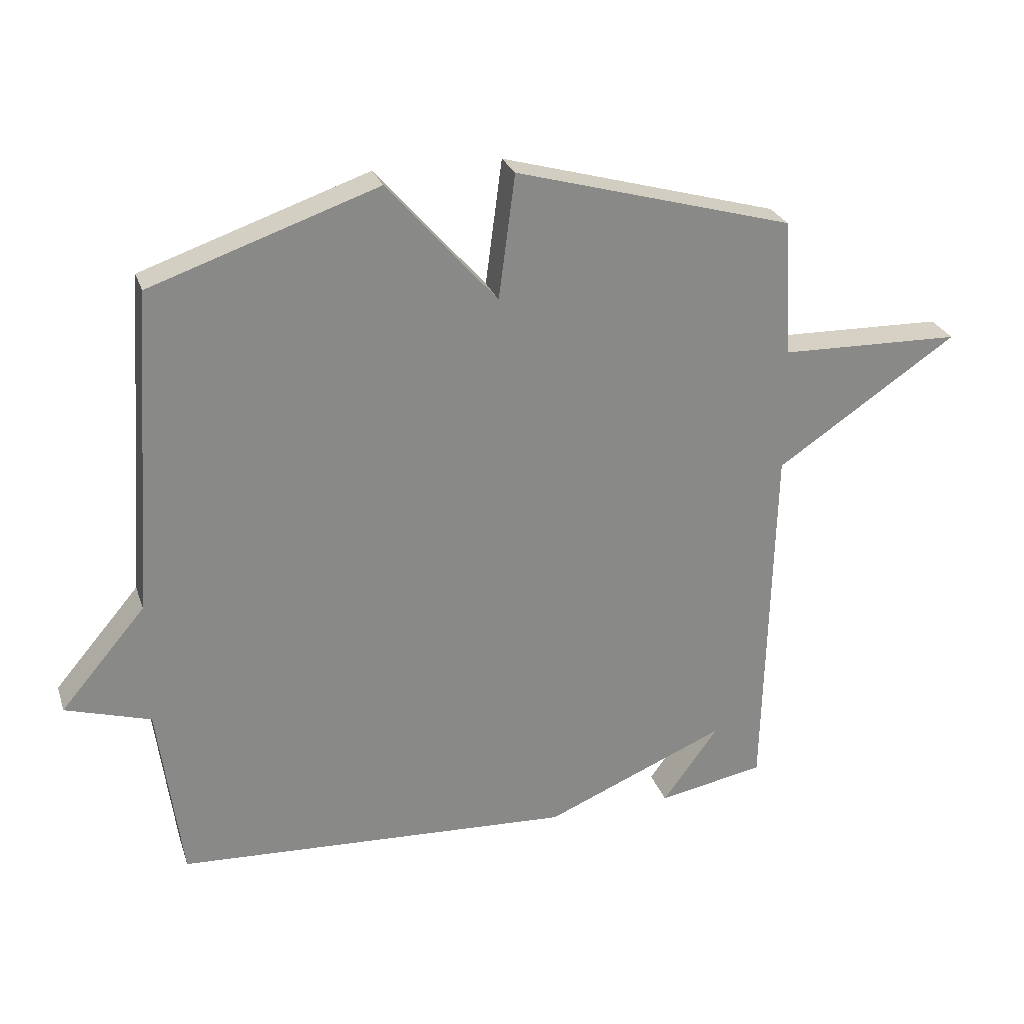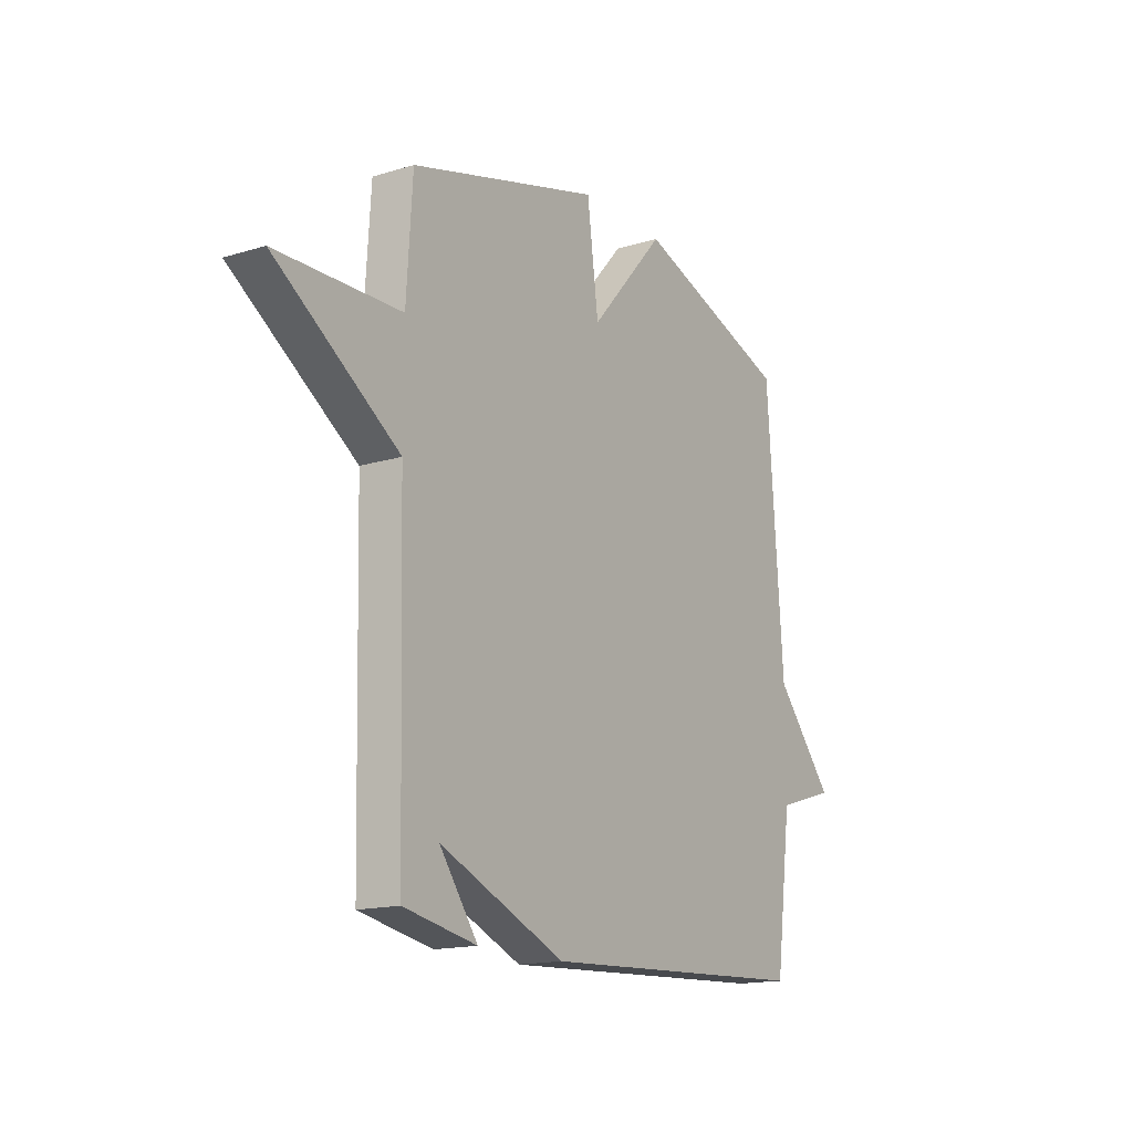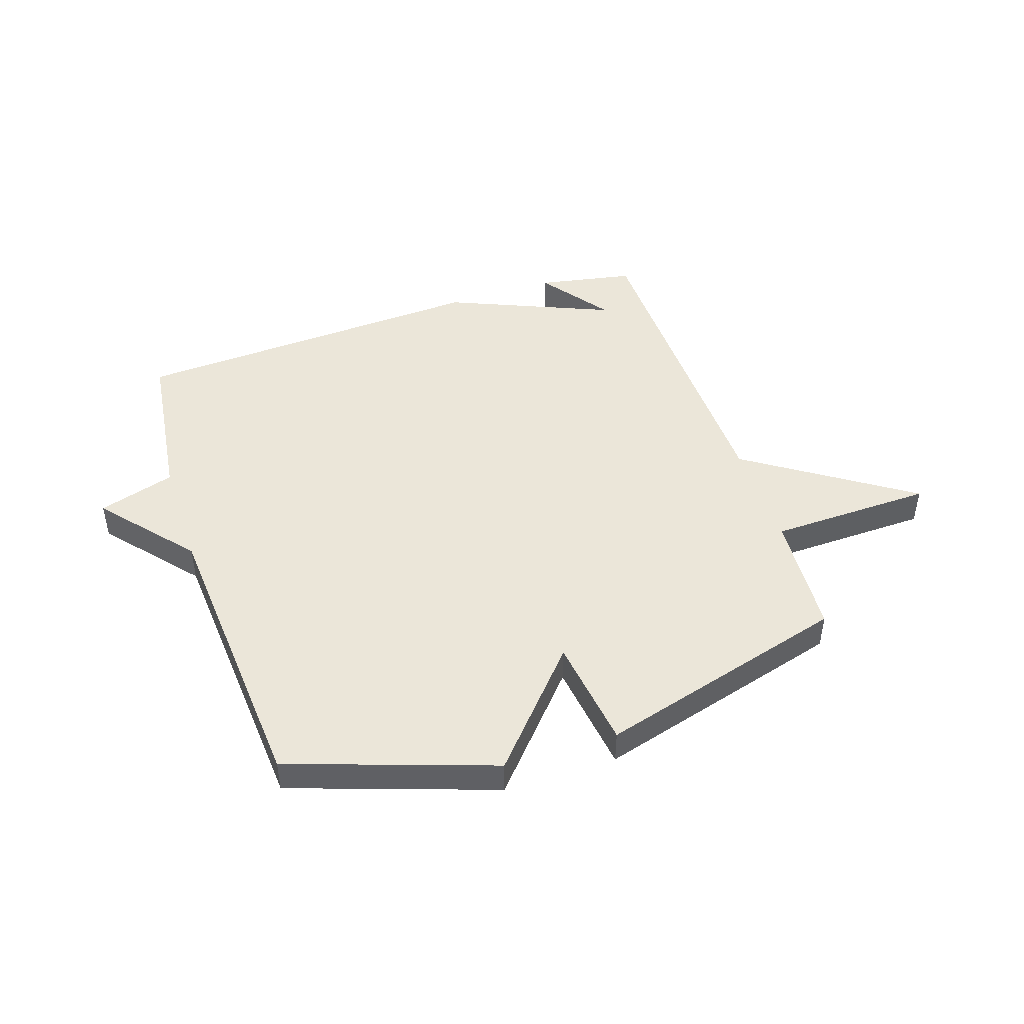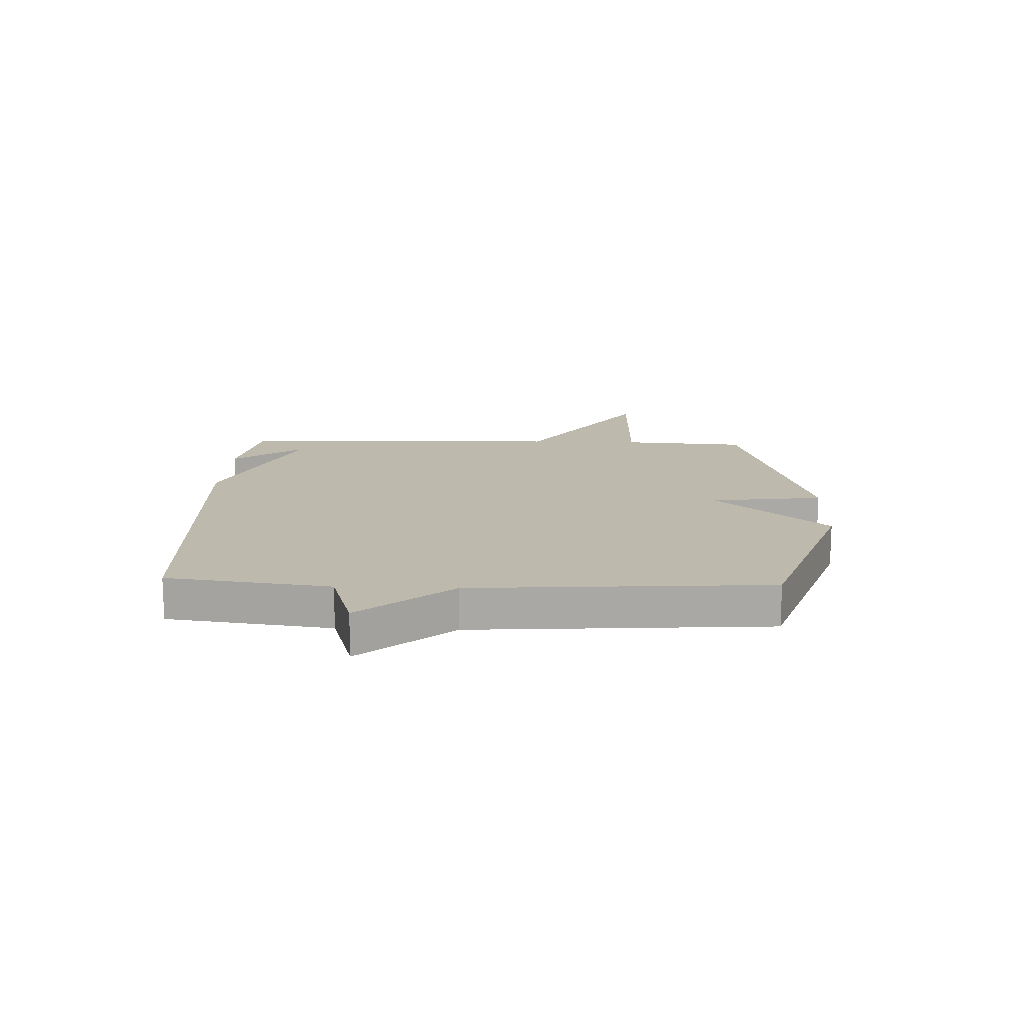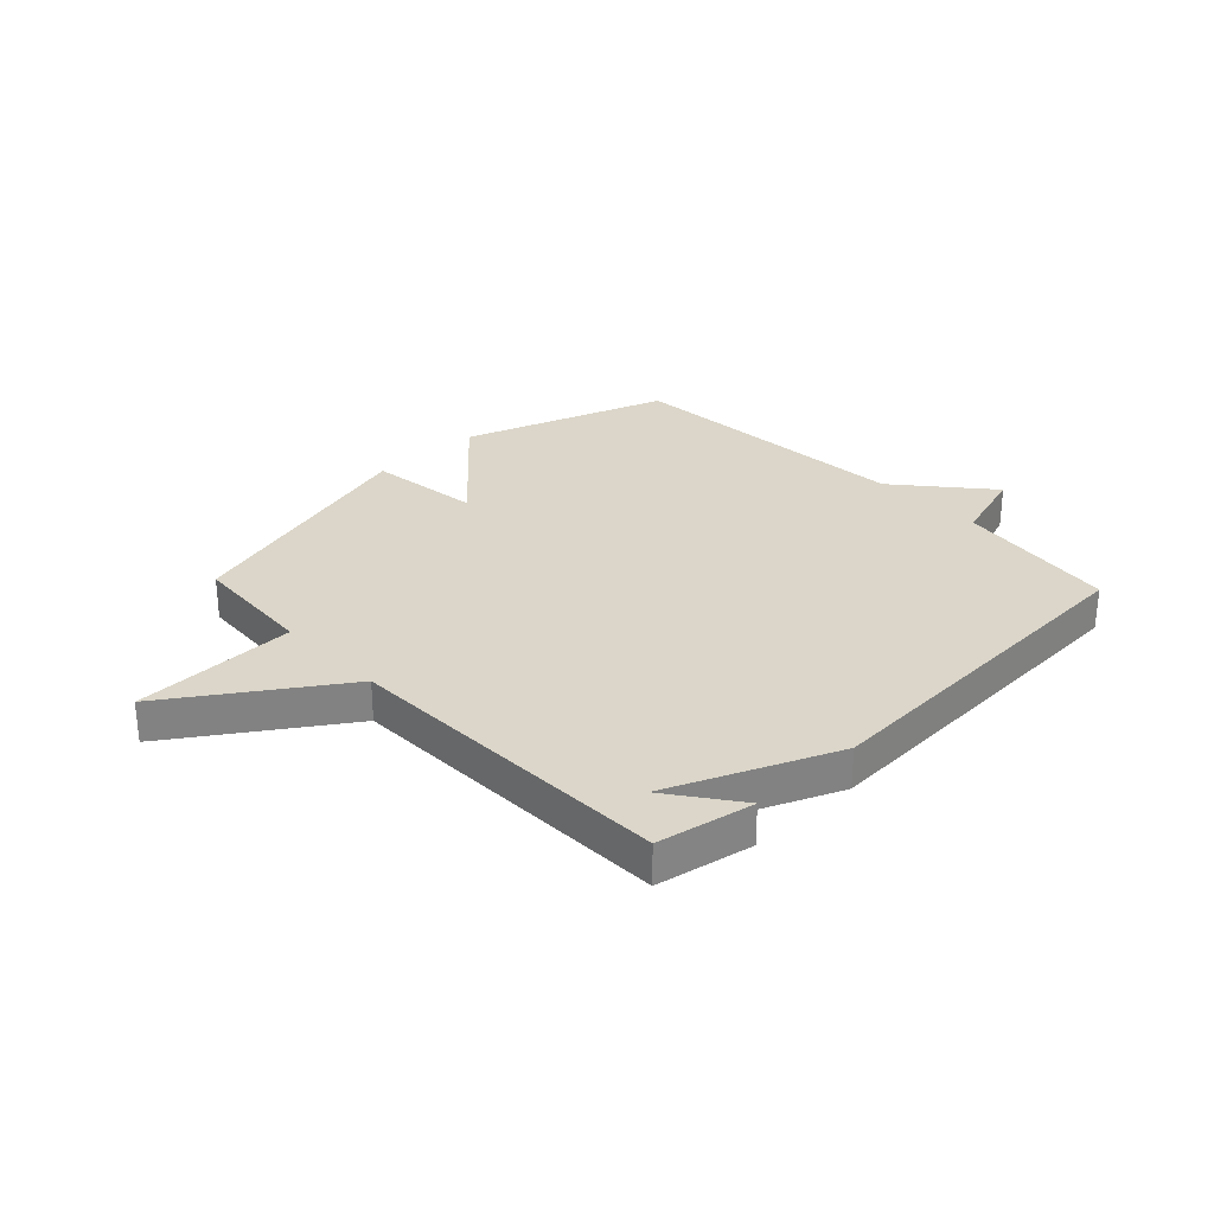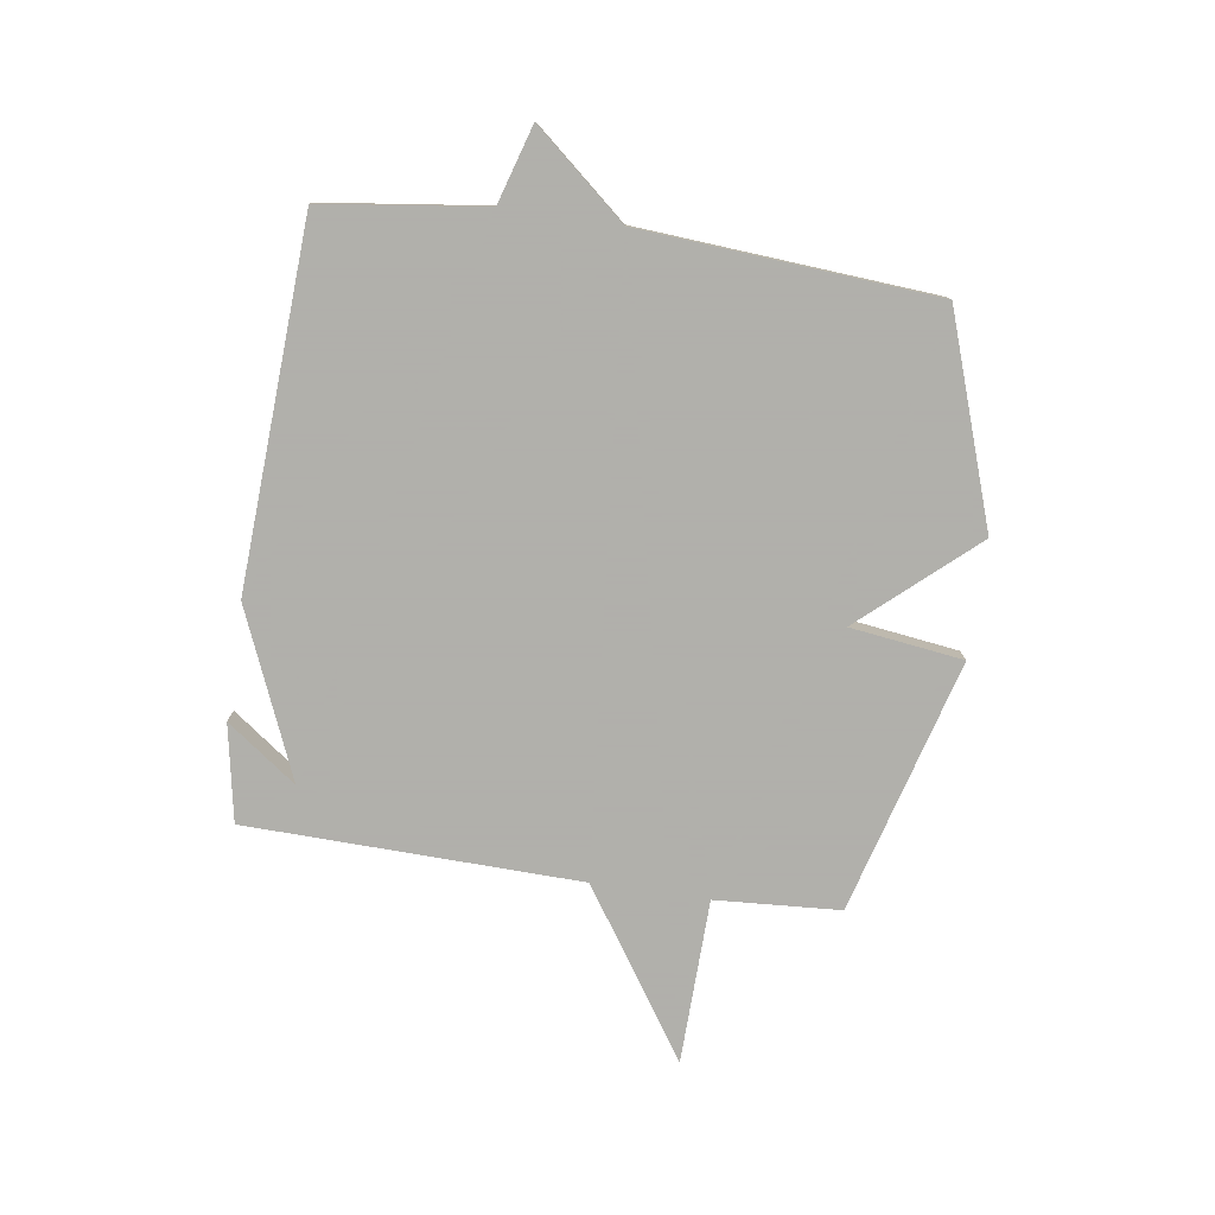
<metadata>
{"format":"obj","ext":"obj","renderer":"f3d","projection":"perspective","resolution":1024,"background":"white","views":[{"elev":26.7,"azim":-16.7,"up":"+Z"},{"elev":-15.7,"azim":122.7,"up":"+Z"},{"elev":46.8,"azim":-18.4,"up":"+Y"},{"elev":15.0,"azim":-87.8,"up":"+Y"},{"elev":29.7,"azim":136.4,"up":"+Y"},{"elev":-78.4,"azim":-98.4,"up":"+Y"}]}
</metadata>
<code>
v -0.5 0.07 -0.5
v -0.537 0.07 -0.216
v -0.672 0.07 -0.175
v -0.537 0.07 -0.016
v -0.5 0.07 0.5
v -0.141 0.07 0.623
v 0.033 0.07 0.426
v 0.059 0.07 0.623
v 0.5 0.07 0.5
v 0.514 0.07 0.282
v 0.801 0.07 0.275
v 0.514 0.07 0.082
v 0.5 0.07 -0.5
v 0.331 0.07 -0.532
v 0.42 0.07 -0.41
v 0.131 0.07 -0.532
v -0.5 0 -0.5
v -0.537 0 -0.216
v -0.672 0 -0.175
v -0.537 0 -0.016
v -0.5 0 0.5
v -0.141 0 0.623
v 0.033 0 0.426
v 0.059 0 0.623
v 0.5 0 0.5
v 0.514 0 0.282
v 0.801 0 0.275
v 0.514 0 0.082
v 0.5 0 -0.5
v 0.331 0 -0.532
v 0.42 0 -0.41
v 0.131 0 -0.532
f 15 16 1 2
f 13 14 15
f 12 13 15
f 2 3 4
f 15 2 4
f 12 15 4
f 10 11 12 4
f 7 8 9 10
f 7 10 4 5
f 5 6 7
f 18 17 32 31
f 31 30 29
f 31 29 28
f 20 19 18
f 20 18 31
f 20 31 28
f 20 28 27 26
f 26 25 24 23
f 21 20 26 23
f 23 22 21
f 1 17 18 2
f 2 18 19 3
f 3 19 20 4
f 4 20 21 5
f 5 21 22 6
f 6 22 23 7
f 7 23 24 8
f 8 24 25 9
f 9 25 26 10
f 10 26 27 11
f 11 27 28 12
f 12 28 29 13
f 13 29 30 14
f 14 30 31 15
f 15 31 32 16
f 16 32 17 1

</code>
